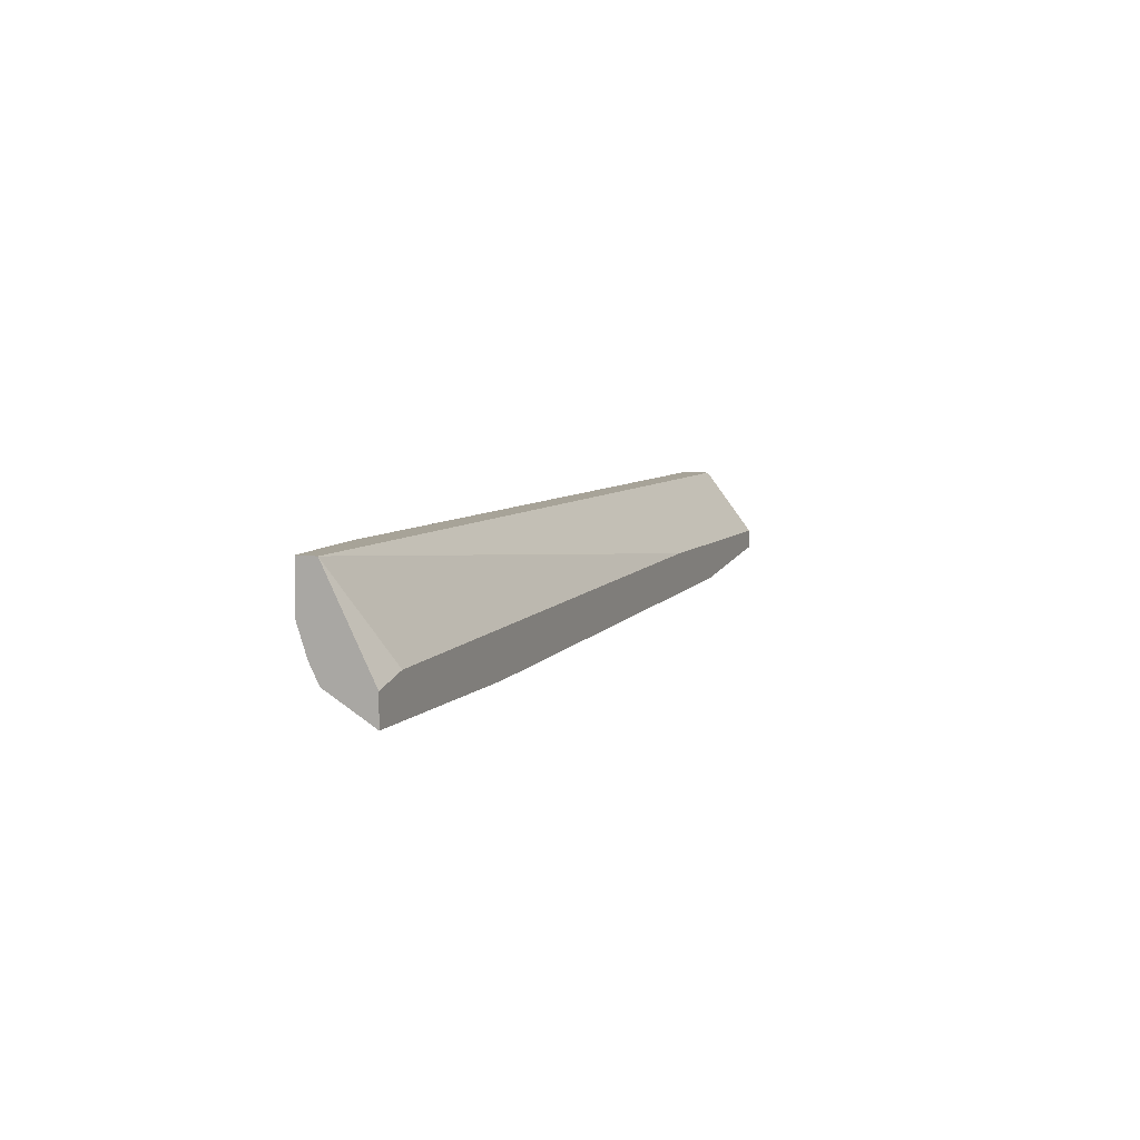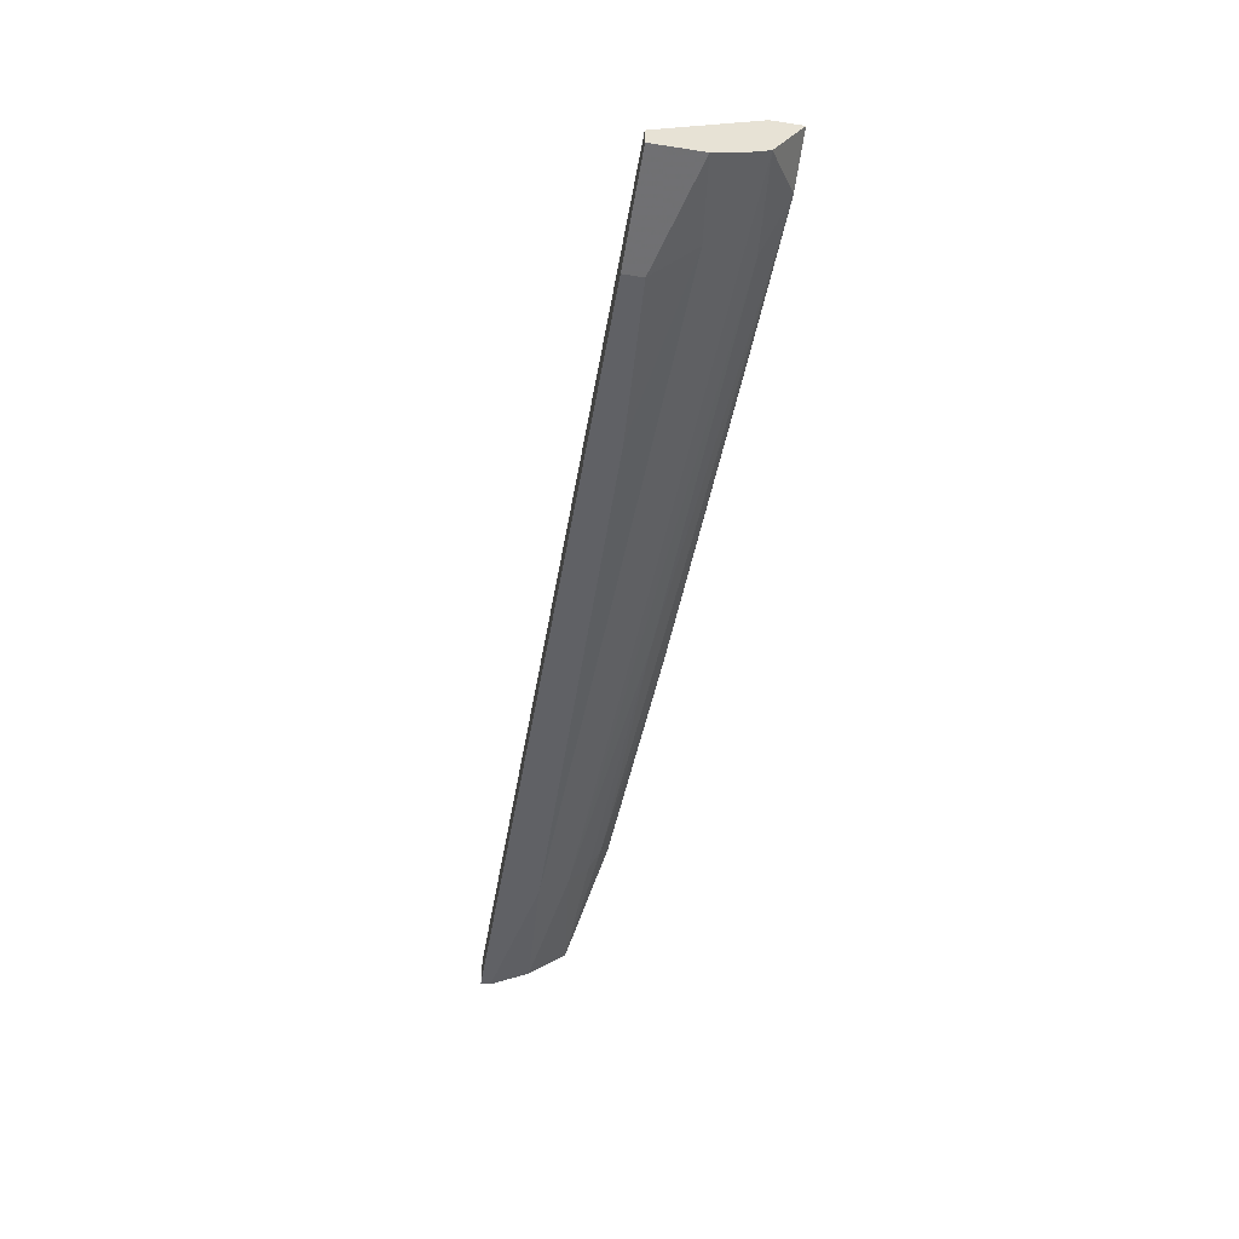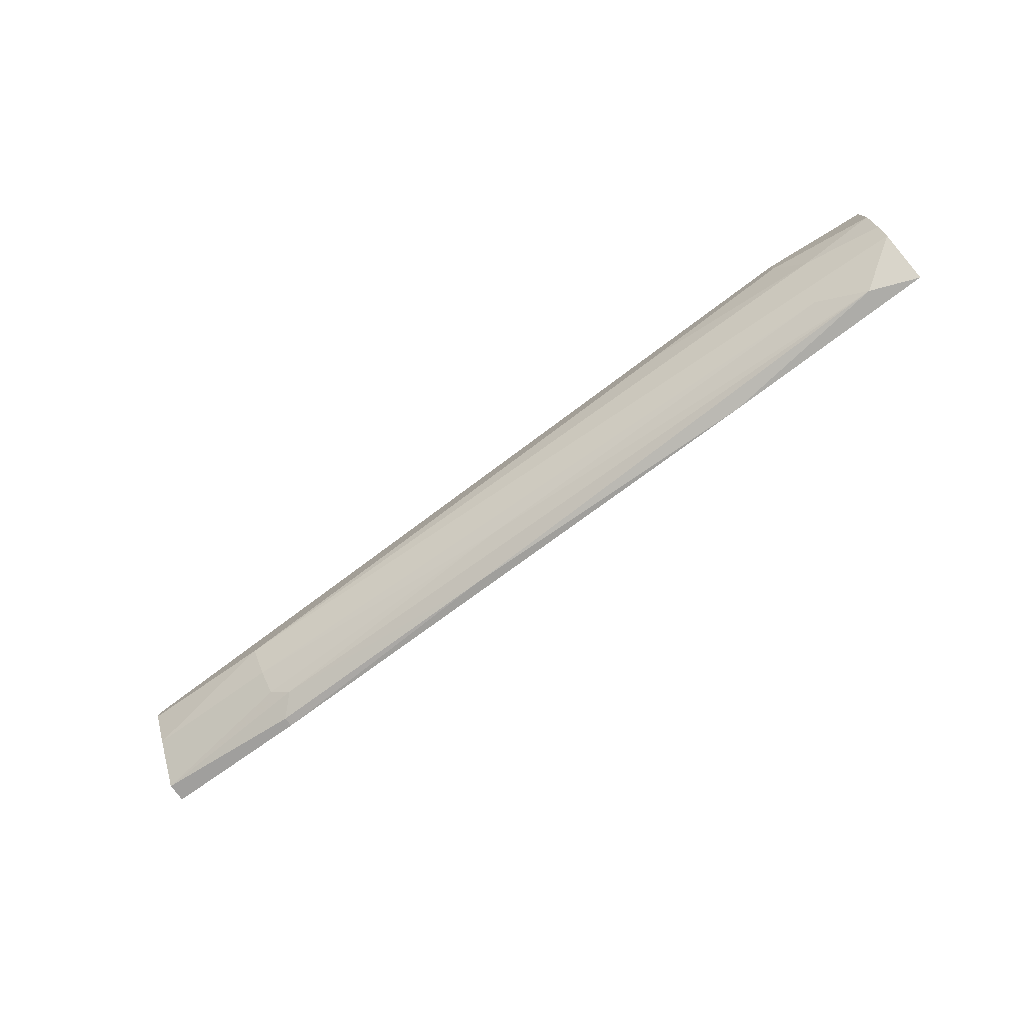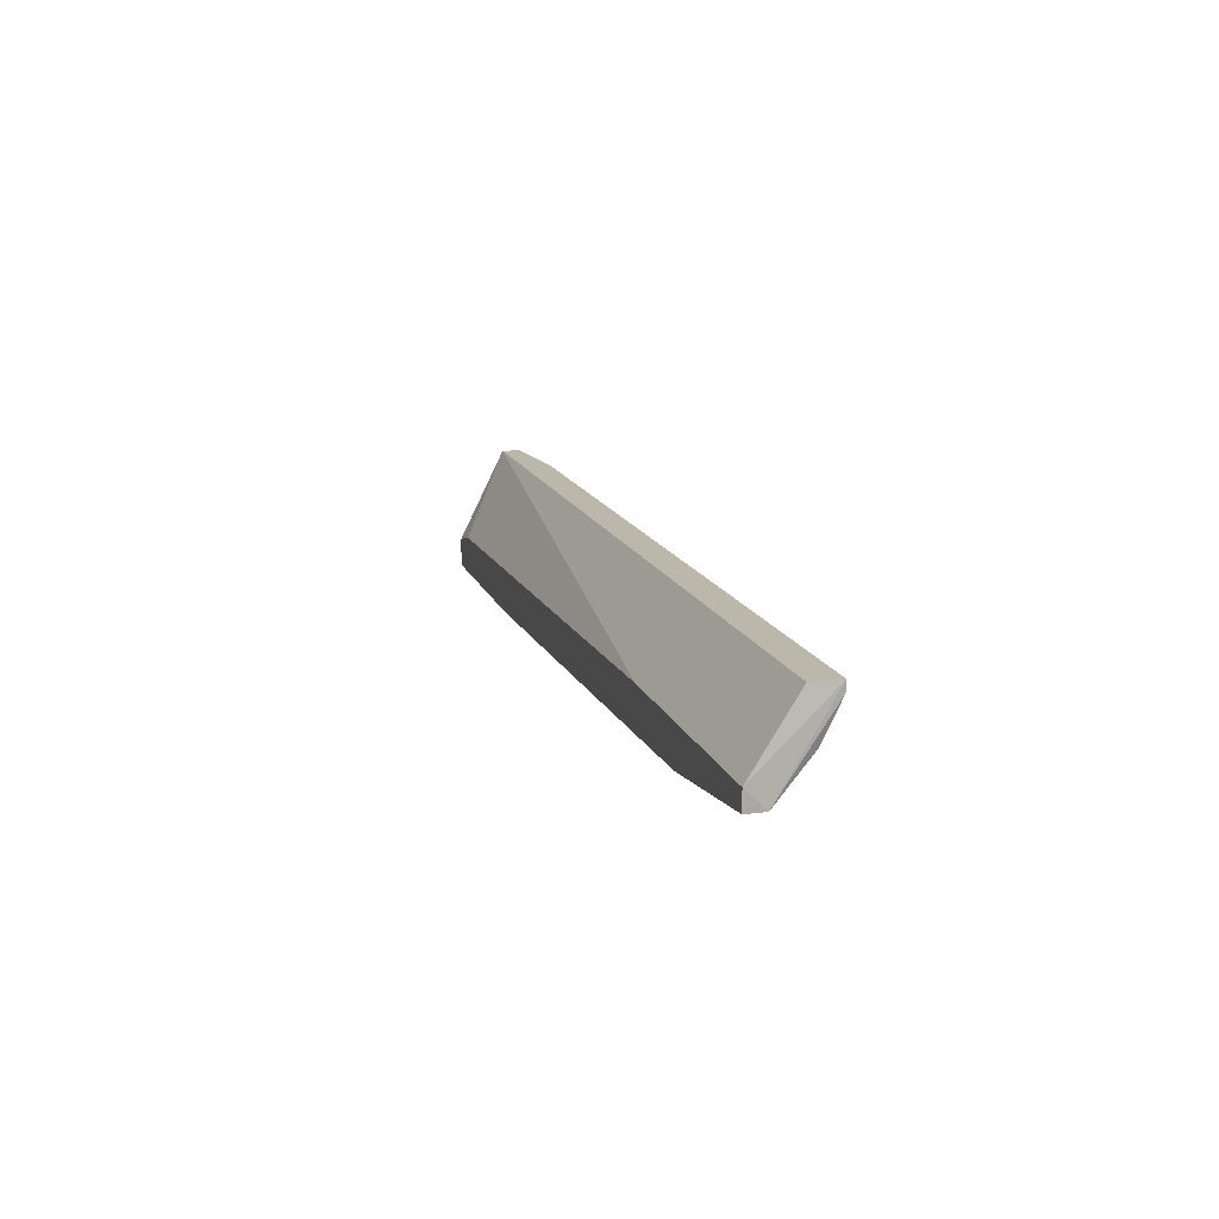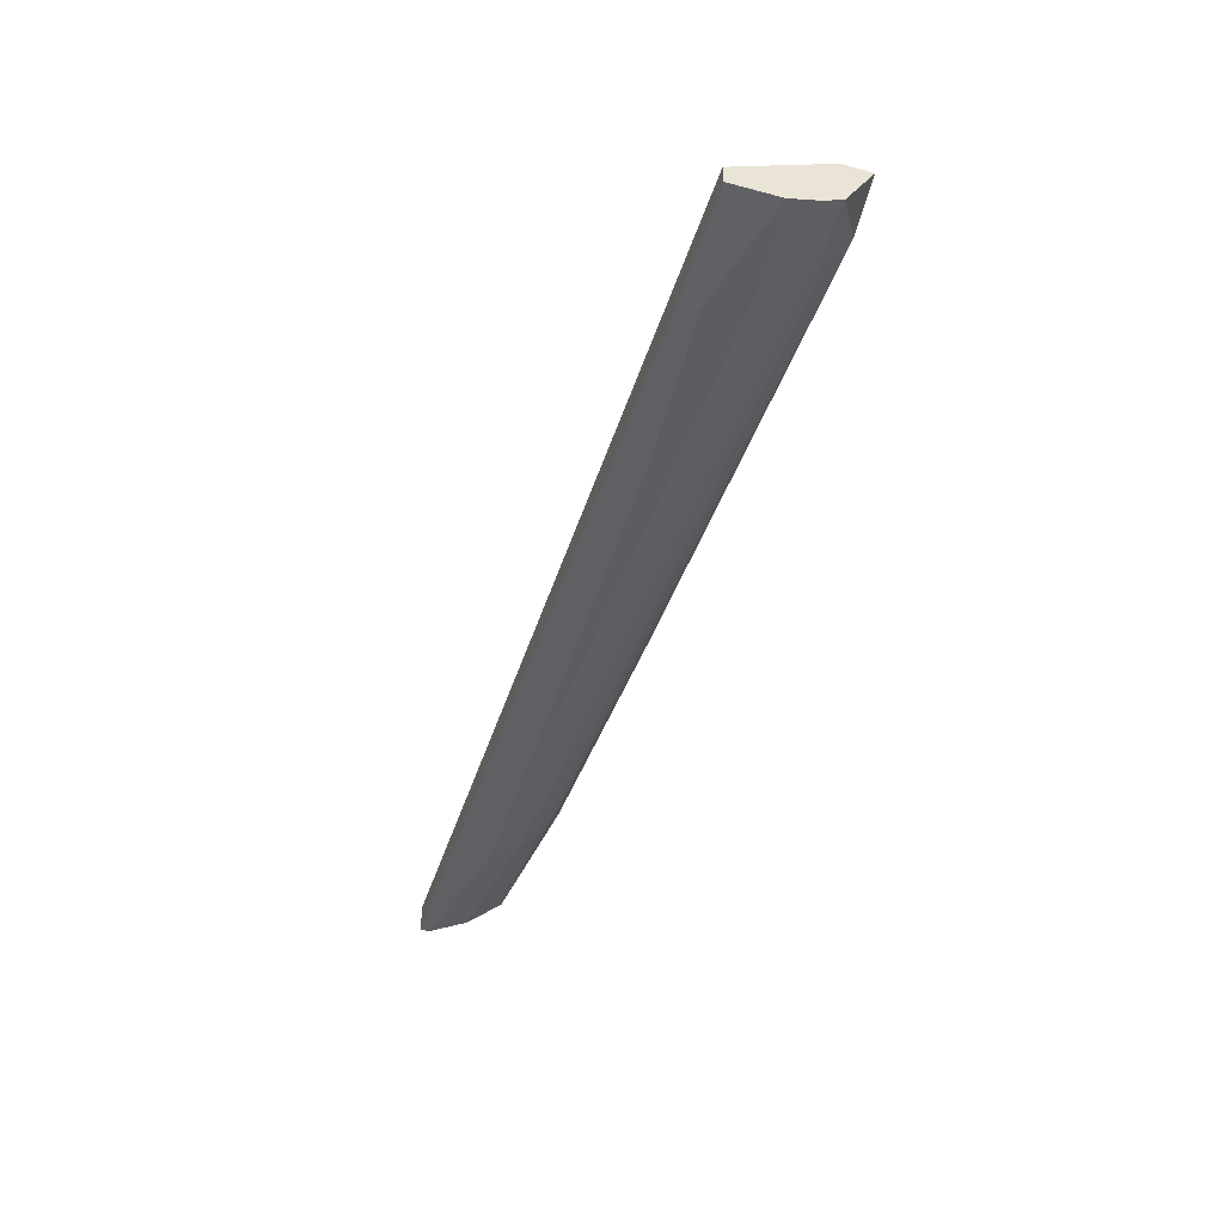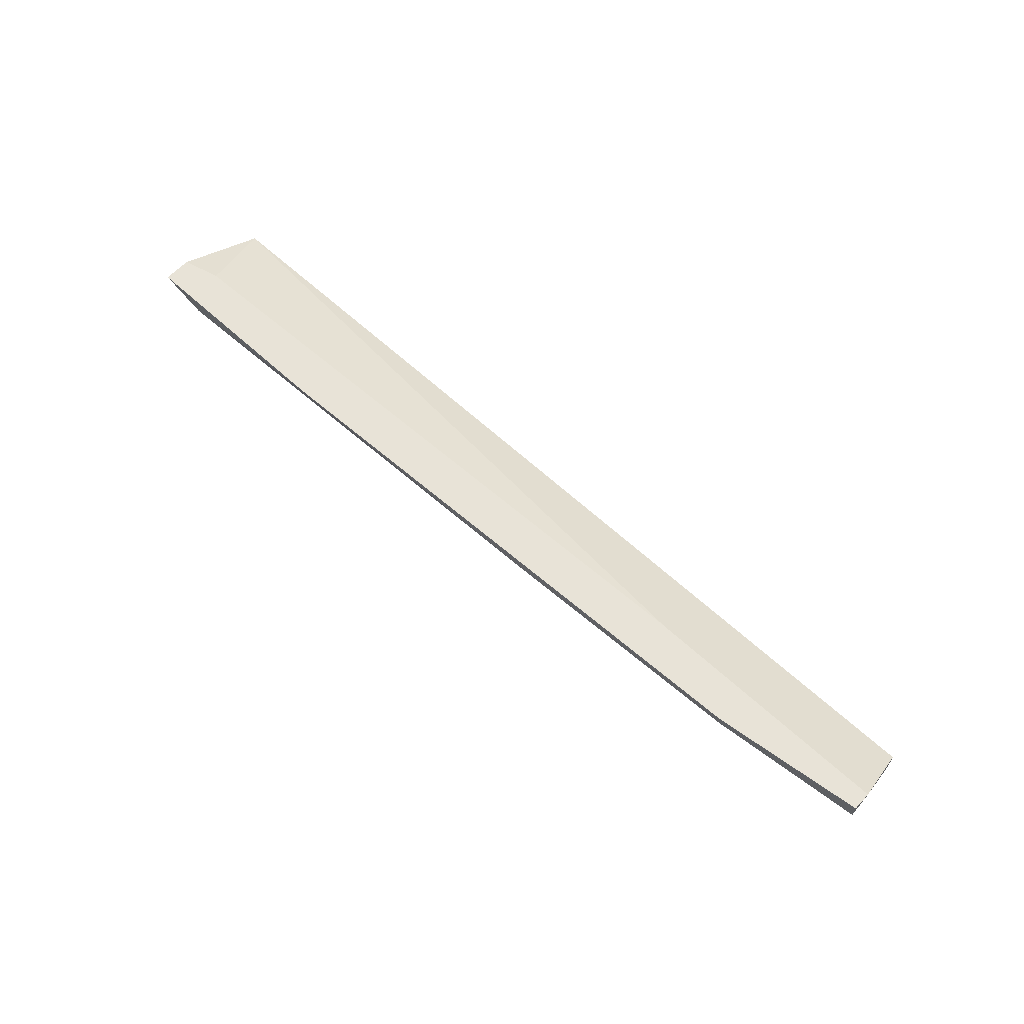
<metadata>
{"format":"obj","ext":"obj","renderer":"f3d","projection":"perspective","resolution":1024,"background":"white","views":[{"elev":6.8,"azim":-68.6,"up":"+Y"},{"elev":-49.8,"azim":-99.7,"up":"+Z"},{"elev":-76.7,"azim":-143.3,"up":"+Y"},{"elev":14.2,"azim":74.6,"up":"+Y"},{"elev":-44.7,"azim":-107.2,"up":"+Z"},{"elev":61.7,"azim":43.3,"up":"+Z"}]}
</metadata>
<code>
v -0.007754 -0.01648 -0.02216
v -0.01291 -0.02935 -0.01186
v 0.08493 -0.02162 -0.01186
v 0.08493 -0.0242 -0.01443
v 0.08493 -0.0242 -0.01186
v -0.02965 -0.02677 -0.01701
v 0.02441 -0.02549 -0.01701
v -0.02835 -0.01519 -0.02216
v -0.02835 -0.01262 -0.02216
v -0.04252 -0.01905 -0.02087
v -0.04252 -0.02291 -0.01958
v -0.04252 -0.02549 -0.01829
v -0.04252 -0.02549 -0.01186
v -0.04252 -0.02935 -0.01186
v -0.04252 -0.01262 -0.02087
v -0.04252 -0.01262 -0.01829
v -0.03222 -0.02034 -0.02087
v 0.08362 -0.01905 -0.01958
v 0.08362 -0.0139 -0.02216
v 0.08362 -0.01262 -0.01829
v 0.08362 -0.01262 -0.02216
v 0.05016 -0.02162 -0.01186
v 0.0643 -0.02162 -0.01958
v 0.0643 -0.01777 -0.02216
v 0.0643 -0.0242 -0.01701
v 0.0643 -0.02677 -0.01315
v 0.0643 -0.02677 -0.01186
v 0.06173 -0.02549 -0.01572
v 0.02956 -0.02806 -0.01315
v -0.03609 -0.02935 -0.01443
v -0.03737 -0.0242 -0.01186
f 4 18 19
f 3 20 16
f 16 20 9
f 13 16 11
f 20 3 21
f 9 20 21
f 24 9 21
f 3 13 14
f 13 11 14
f 21 3 4
f 13 3 31
f 16 13 31
f 3 14 27
f 26 4 27
f 11 16 10
f 3 16 22
f 31 3 22
f 16 31 22
f 9 24 1
f 4 25 23
f 24 18 23
f 18 4 23
f 14 11 12
f 6 30 12
f 30 14 12
f 23 6 12
f 24 23 12
f 14 30 2
f 27 14 2
f 16 9 15
f 10 16 15
f 9 10 15
f 11 10 17
f 1 24 17
f 24 12 17
f 12 11 17
f 4 26 28
f 25 4 28
f 4 3 5
f 3 27 5
f 27 4 5
f 26 27 29
f 2 30 29
f 27 2 29
f 28 26 29
f 30 28 29
f 30 6 7
f 6 23 7
f 23 25 7
f 25 28 7
f 28 30 7
f 10 9 8
f 9 1 8
f 17 10 8
f 1 17 8
f 24 21 19
f 21 4 19
f 18 24 19

</code>
